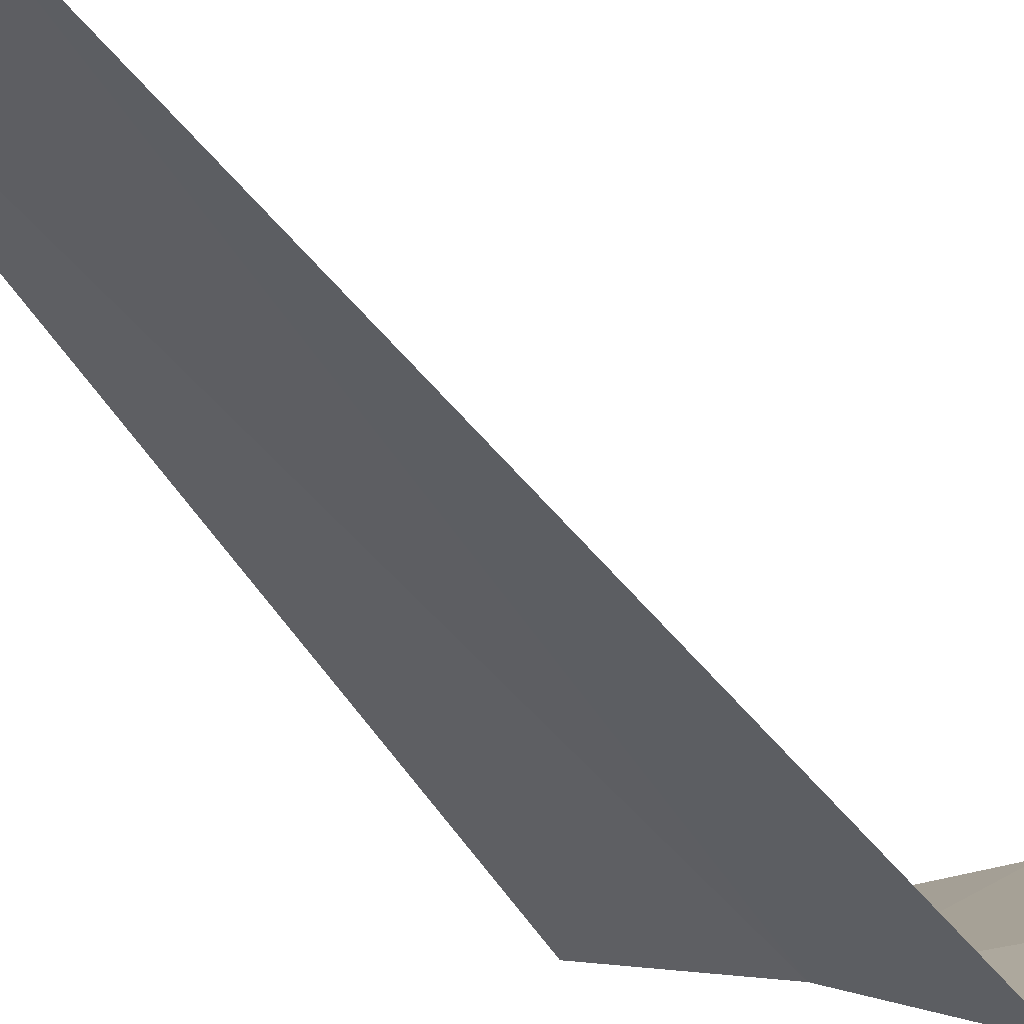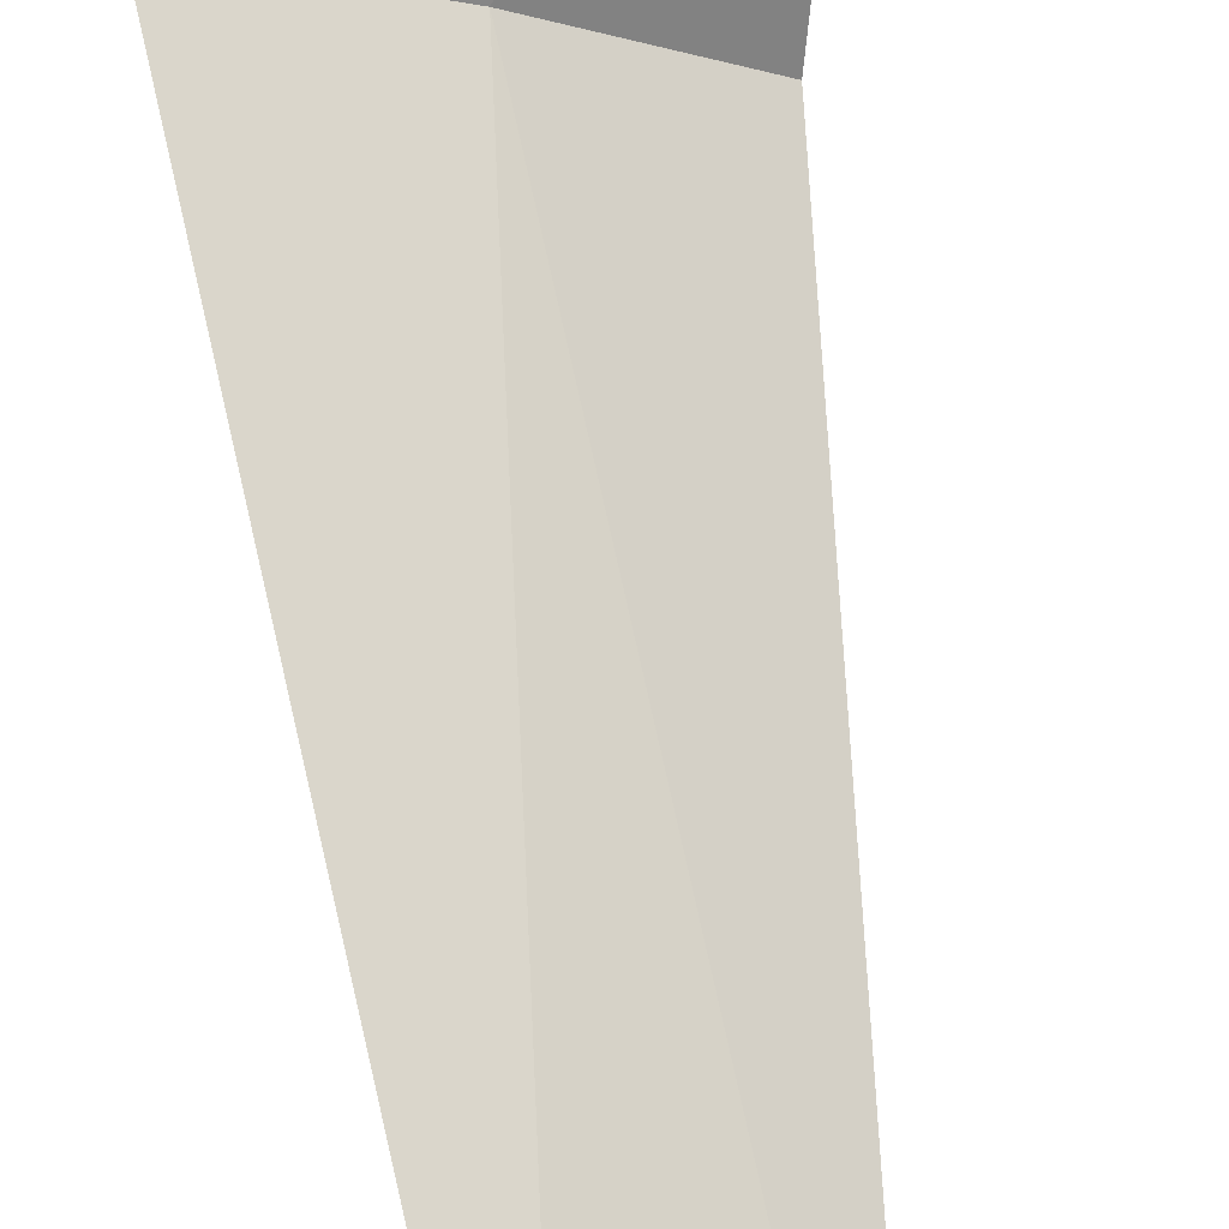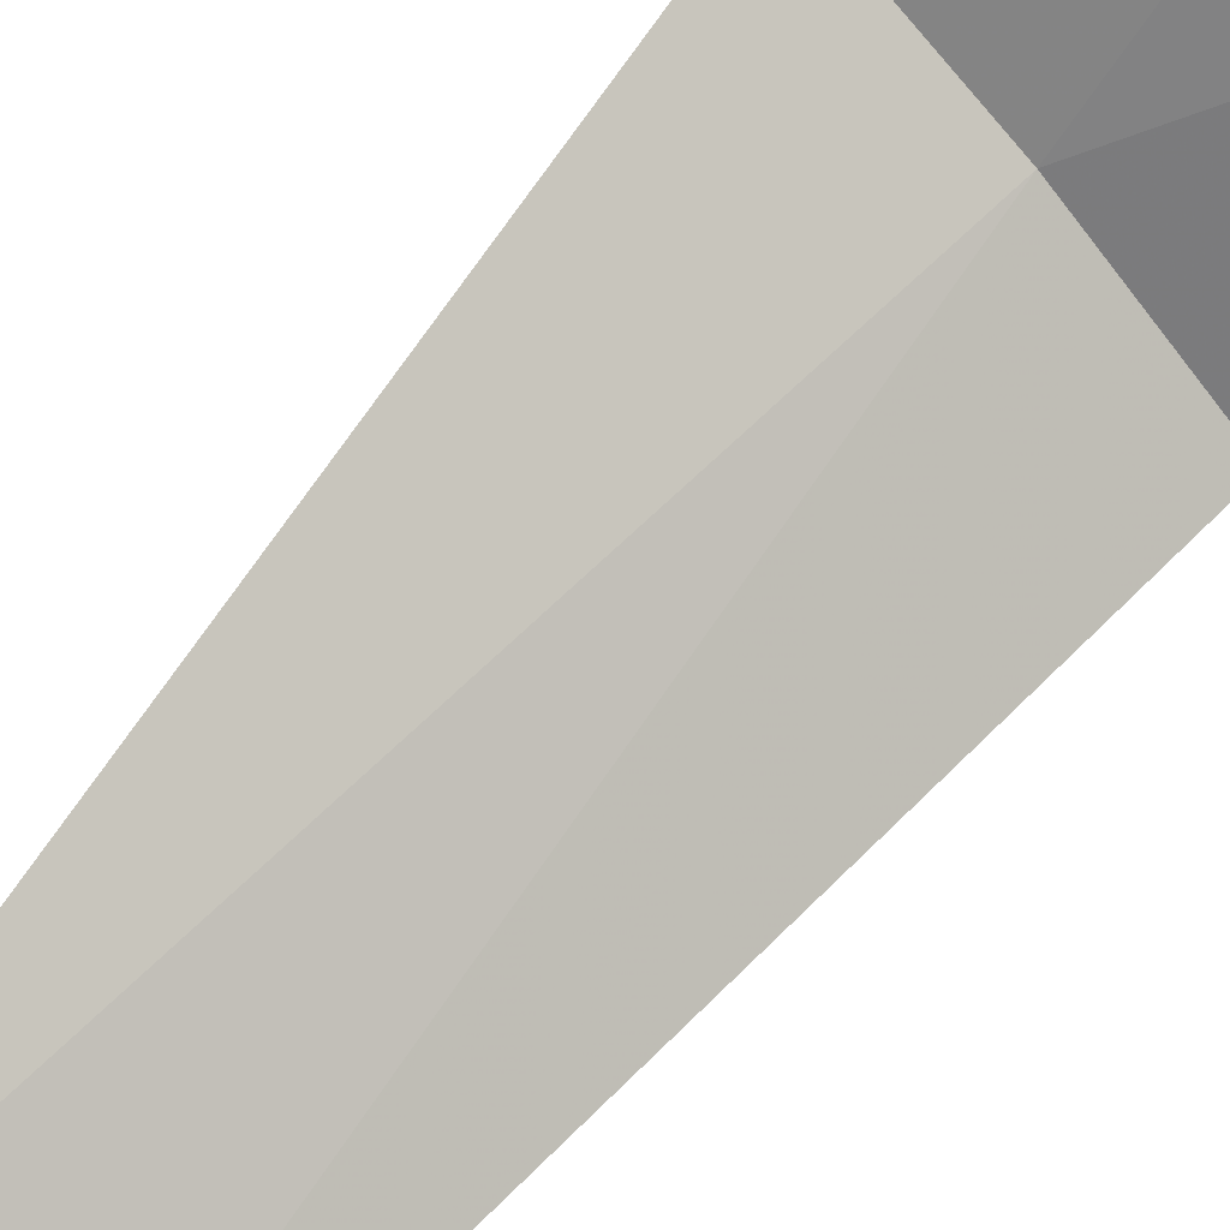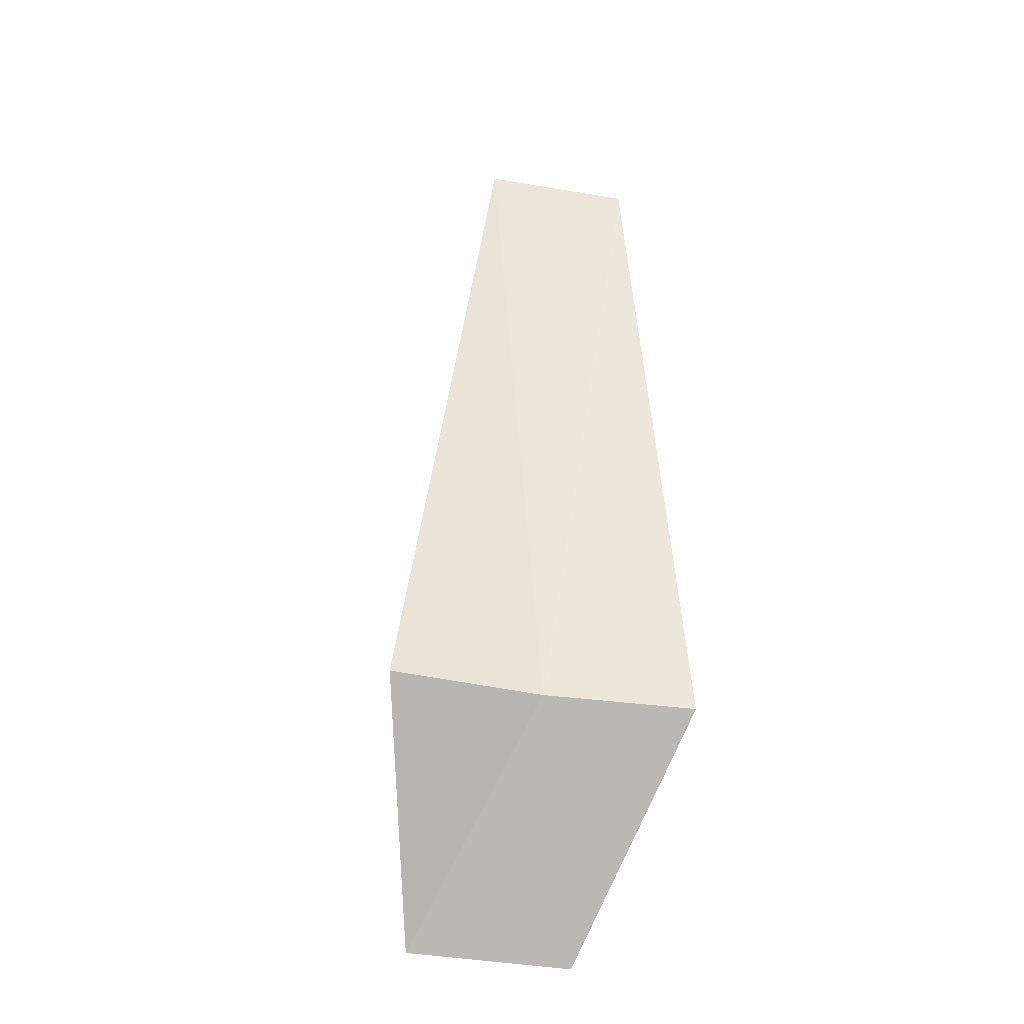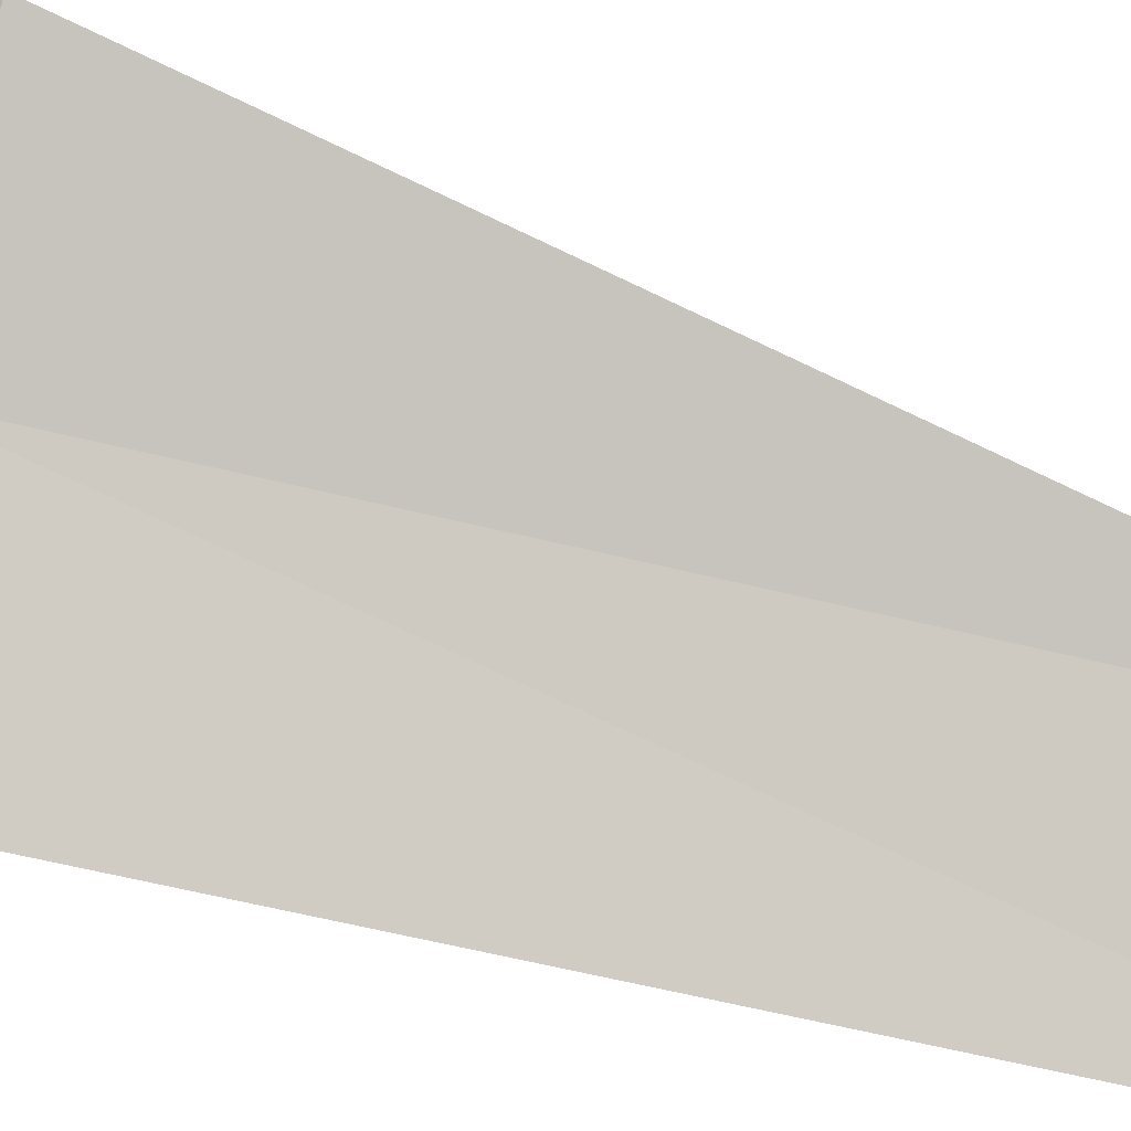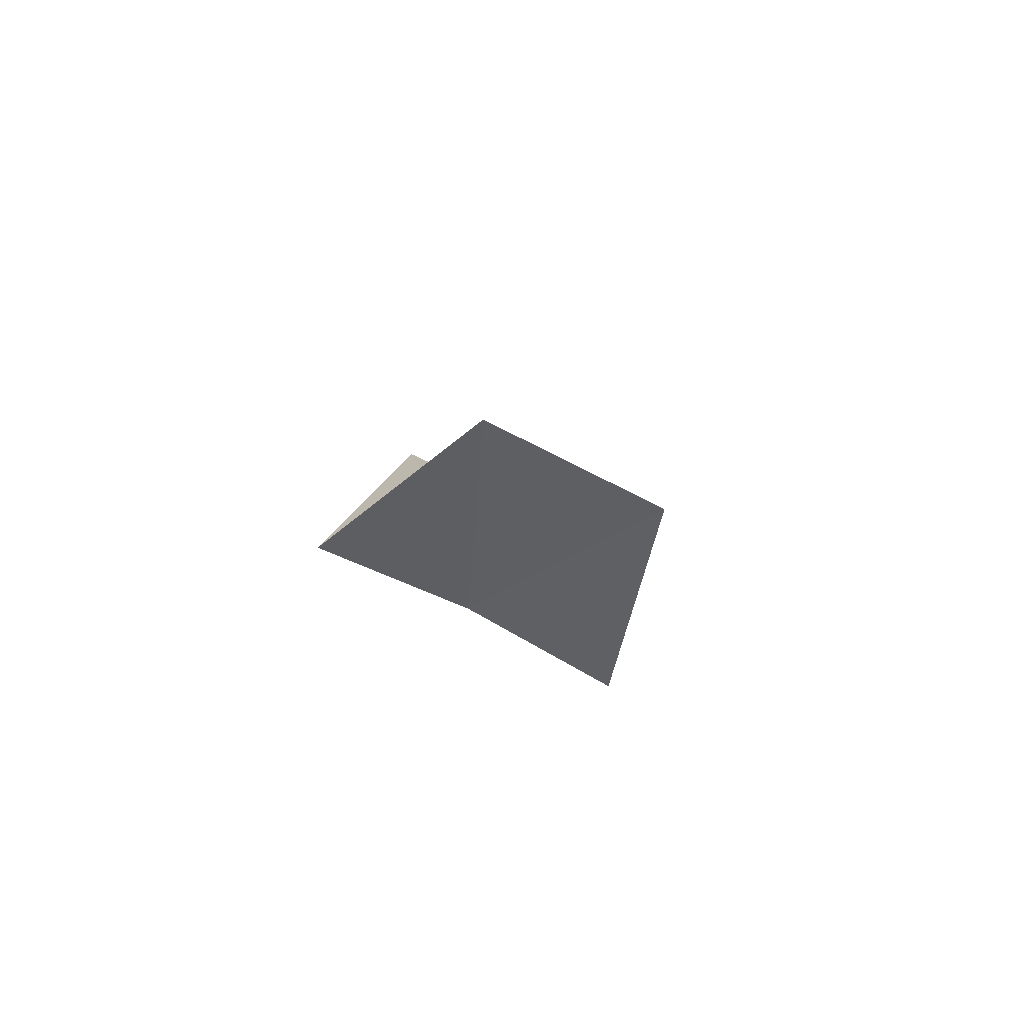
<metadata>
{"format":"obj","ext":"obj","renderer":"f3d","projection":"perspective","resolution":1024,"background":"white","views":[{"elev":-47.2,"azim":-146.3,"up":"+Z"},{"elev":70.7,"azim":173.9,"up":"+Z"},{"elev":64.4,"azim":-139.4,"up":"+Z"},{"elev":-37.7,"azim":132.6,"up":"+Y"},{"elev":-60.3,"azim":71.1,"up":"+Z"},{"elev":-79.8,"azim":-60.3,"up":"+Y"}]}
</metadata>
<code>
v -30.46 -5.653 16.92
v -31.09 -5.653 16.43
v -31.34 -6.653 17.52
v -30.62 -6.653 18
v -29.78 -5.653 17.32
v -30.89 -1.903 16.6
v -30.23 -1.903 17.07
f 1 3 2
f 1 5 4
f 1 4 3
f 1 6 7
f 1 2 6
f 1 7 5

</code>
